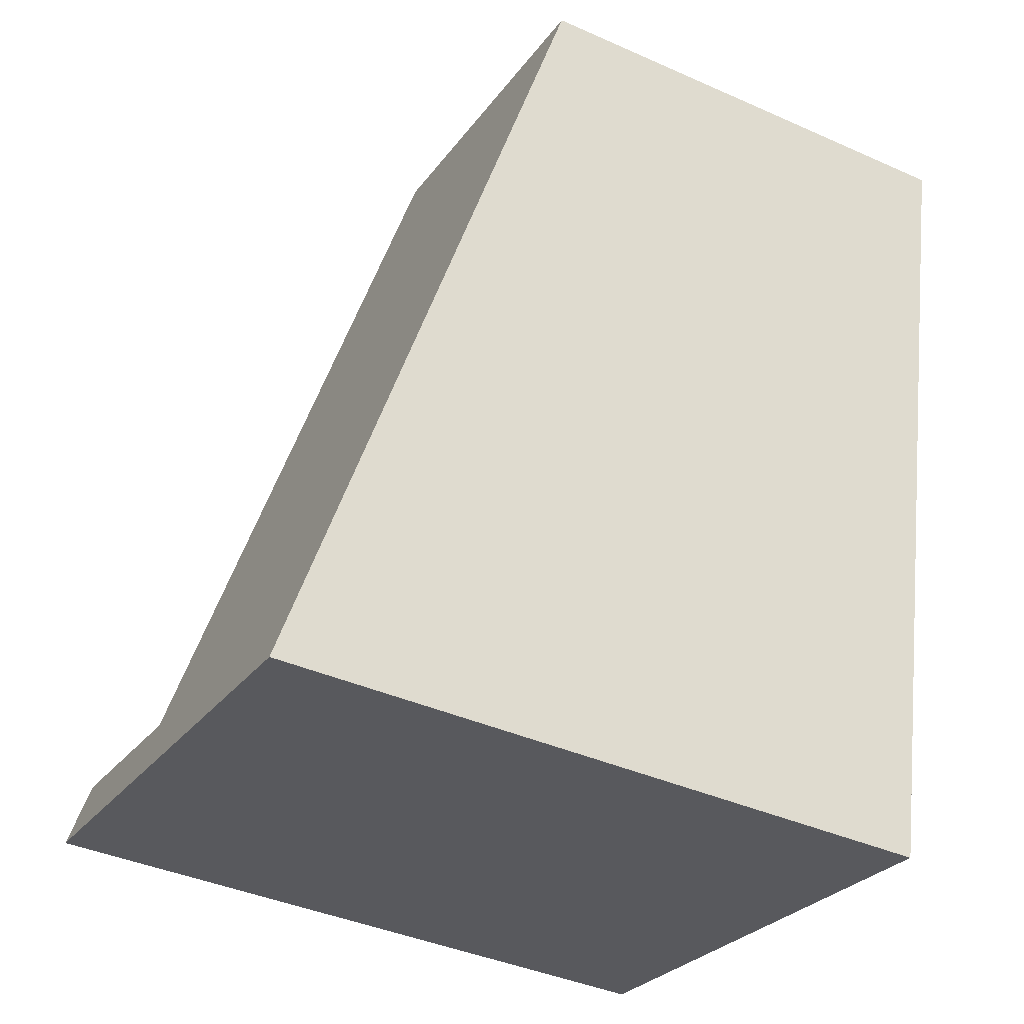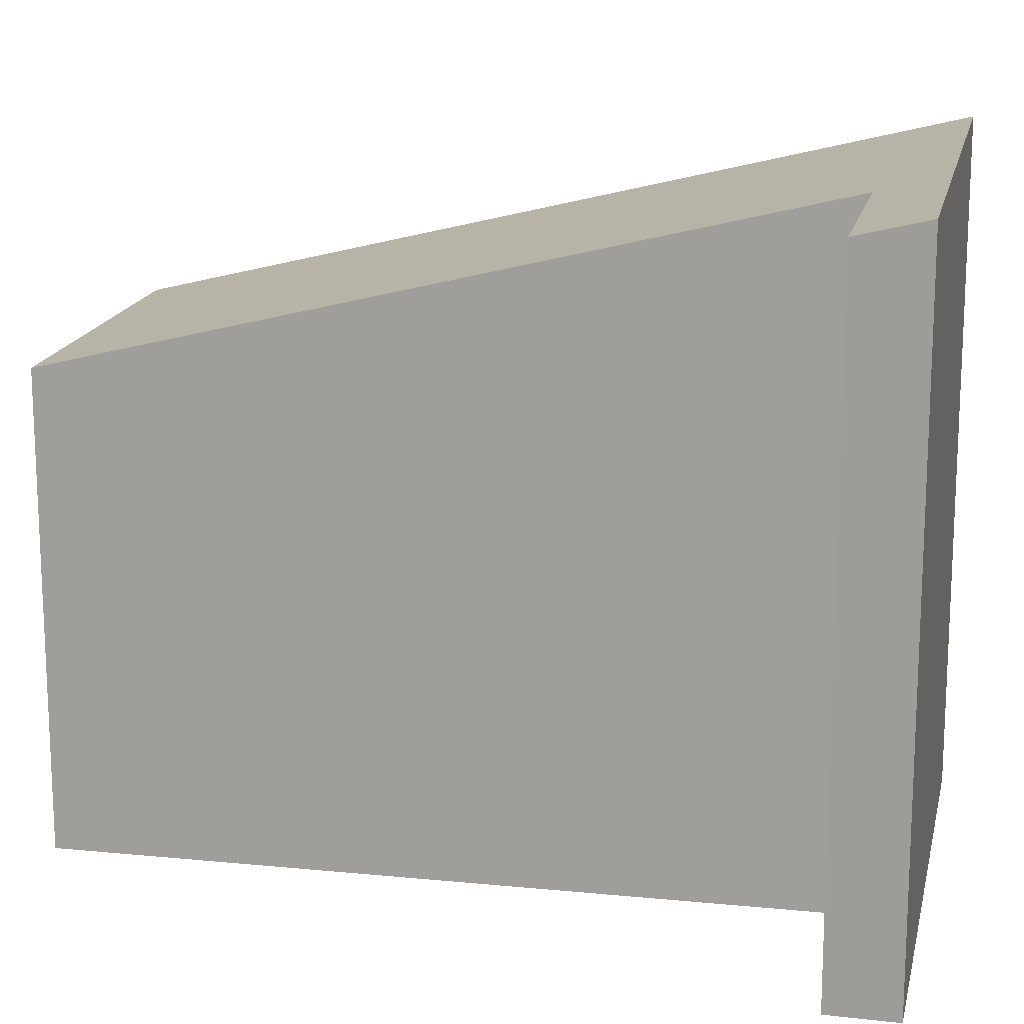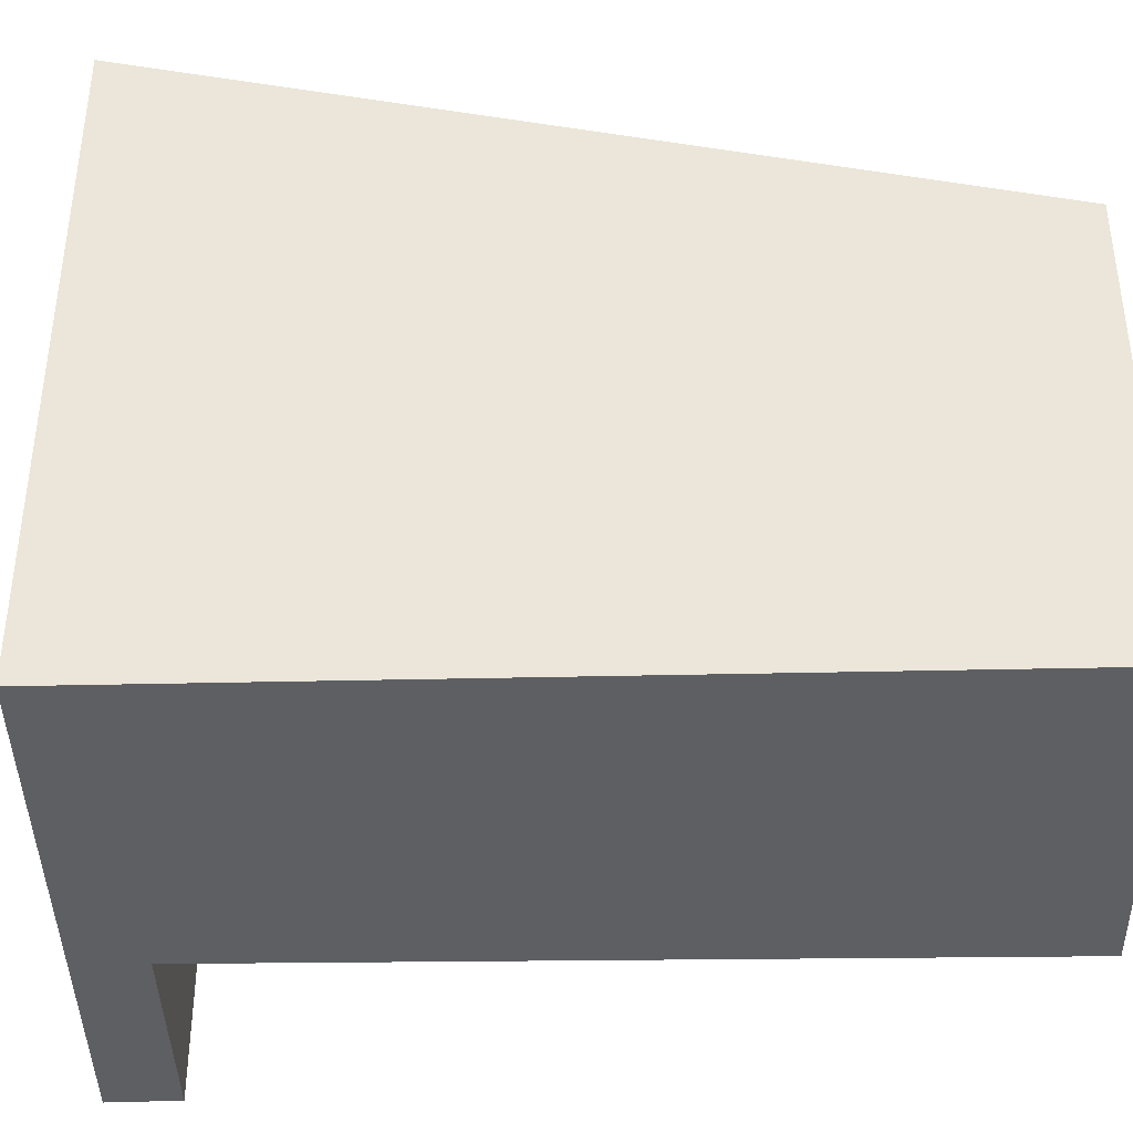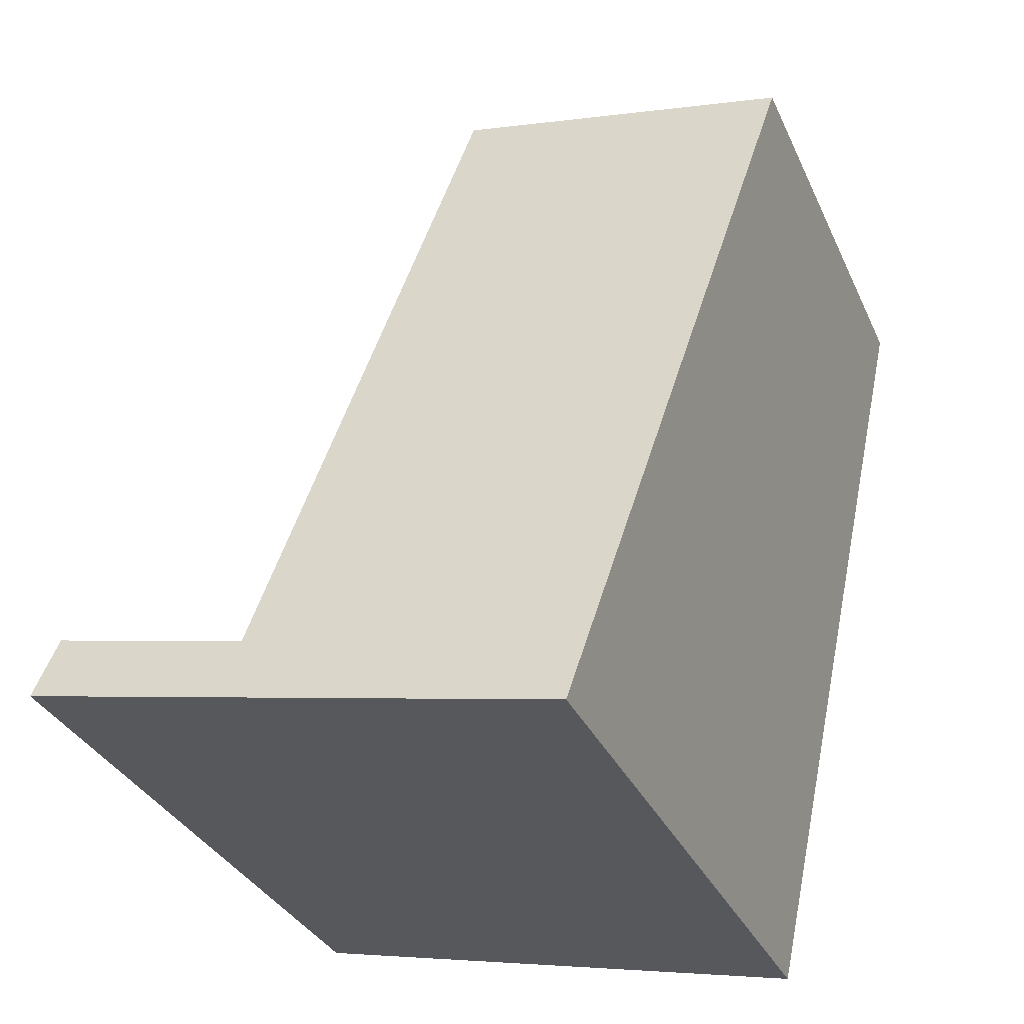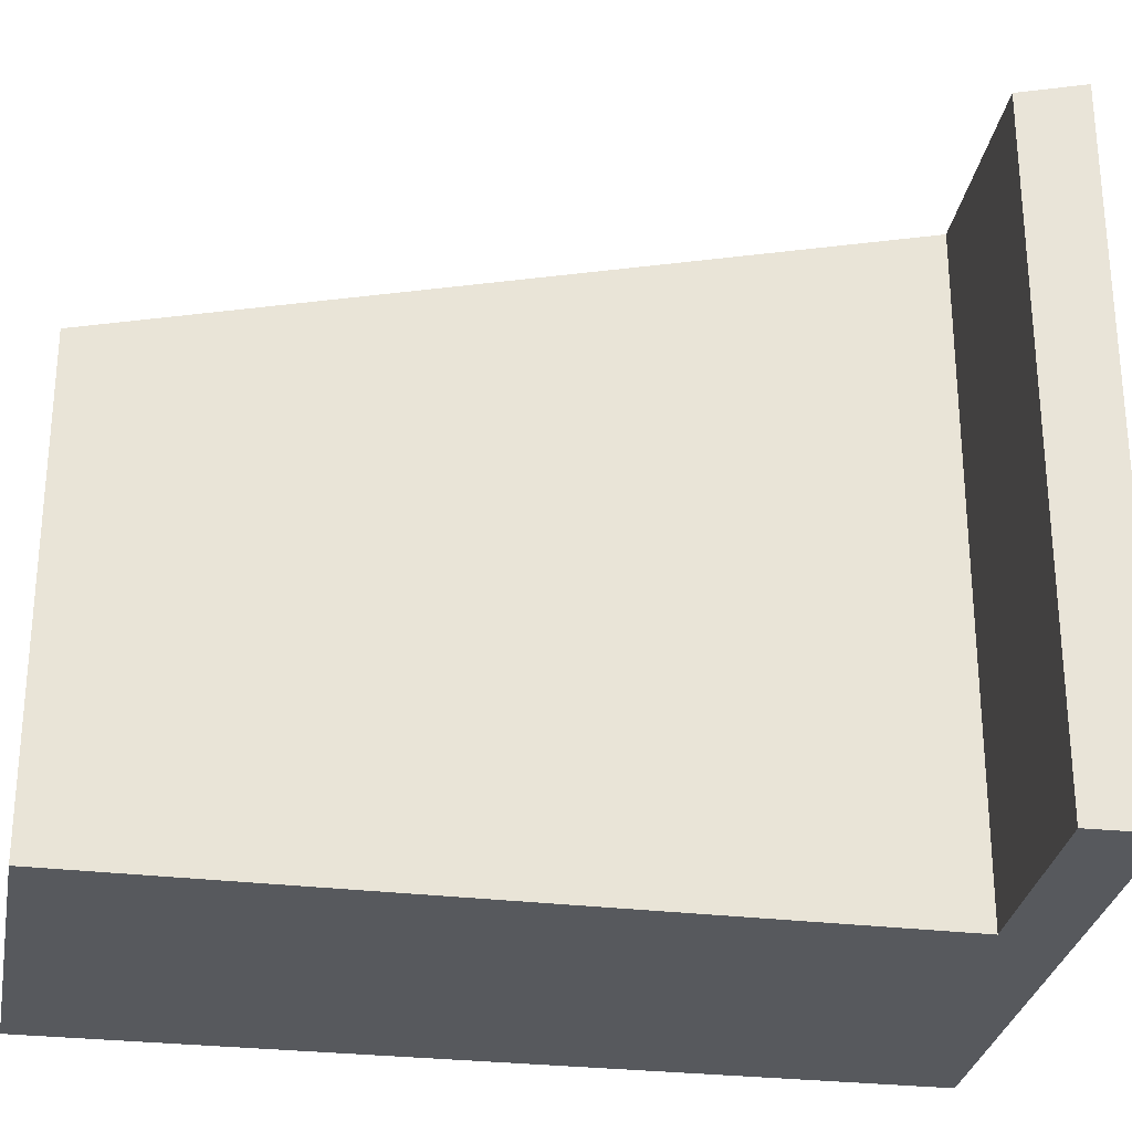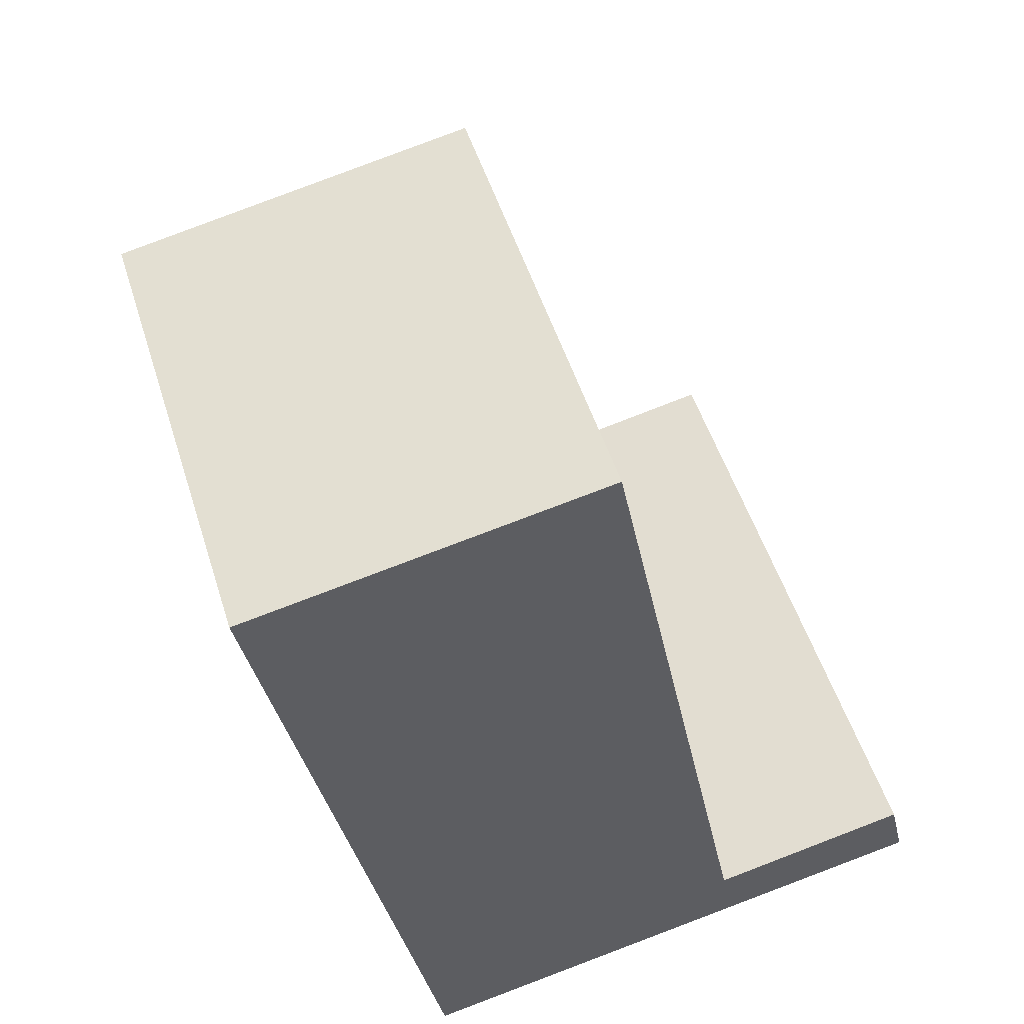
<metadata>
{"format":"obj","ext":"obj","renderer":"f3d","projection":"perspective","resolution":1024,"background":"white","views":[{"elev":-40.3,"azim":-118.6,"up":"+Z"},{"elev":16.4,"azim":90.2,"up":"+Y"},{"elev":-41.1,"azim":-100.5,"up":"+Y"},{"elev":-33.0,"azim":-158.3,"up":"+Z"},{"elev":-29.1,"azim":68.5,"up":"+Y"},{"elev":50.7,"azim":-17.2,"up":"+Z"}]}
</metadata>
<code>
v  3.969 7.47 -8.476
v  7.694 7.284 -6.938
v  7.865 7.471 -7.671
v  5.502 7.29 -7.415
v  0 5.212 3.191e-16
v  3.862 5.219 0.769
v  1.9 7.471 -8.904
v  7.865 4.697e-16 -7.671
v  7.694 4.248e-16 -6.938
v  5.502 4.54e-16 -7.415
v  3.862 -4.709e-17 0.769
v  1.9 5.452e-16 -8.904
v  3.969 5.19e-16 -8.476
v  0 0 0
g defaultobject
f 1 2 3
f 2 1 4
f 4 5 6
f 5 4 1
f 5 1 7
f 2 8 3
f 8 2 9
f 6 10 4
f 10 6 11
f 8 1 3
f 1 8 7
f 7 8 12
f 12 8 13
f 12 5 7
f 5 12 14
f 5 11 6
f 11 5 14
f 10 2 4
f 2 10 9
f 9 13 8
f 13 9 10
f 13 10 12
f 12 10 11
f 12 11 14

</code>
